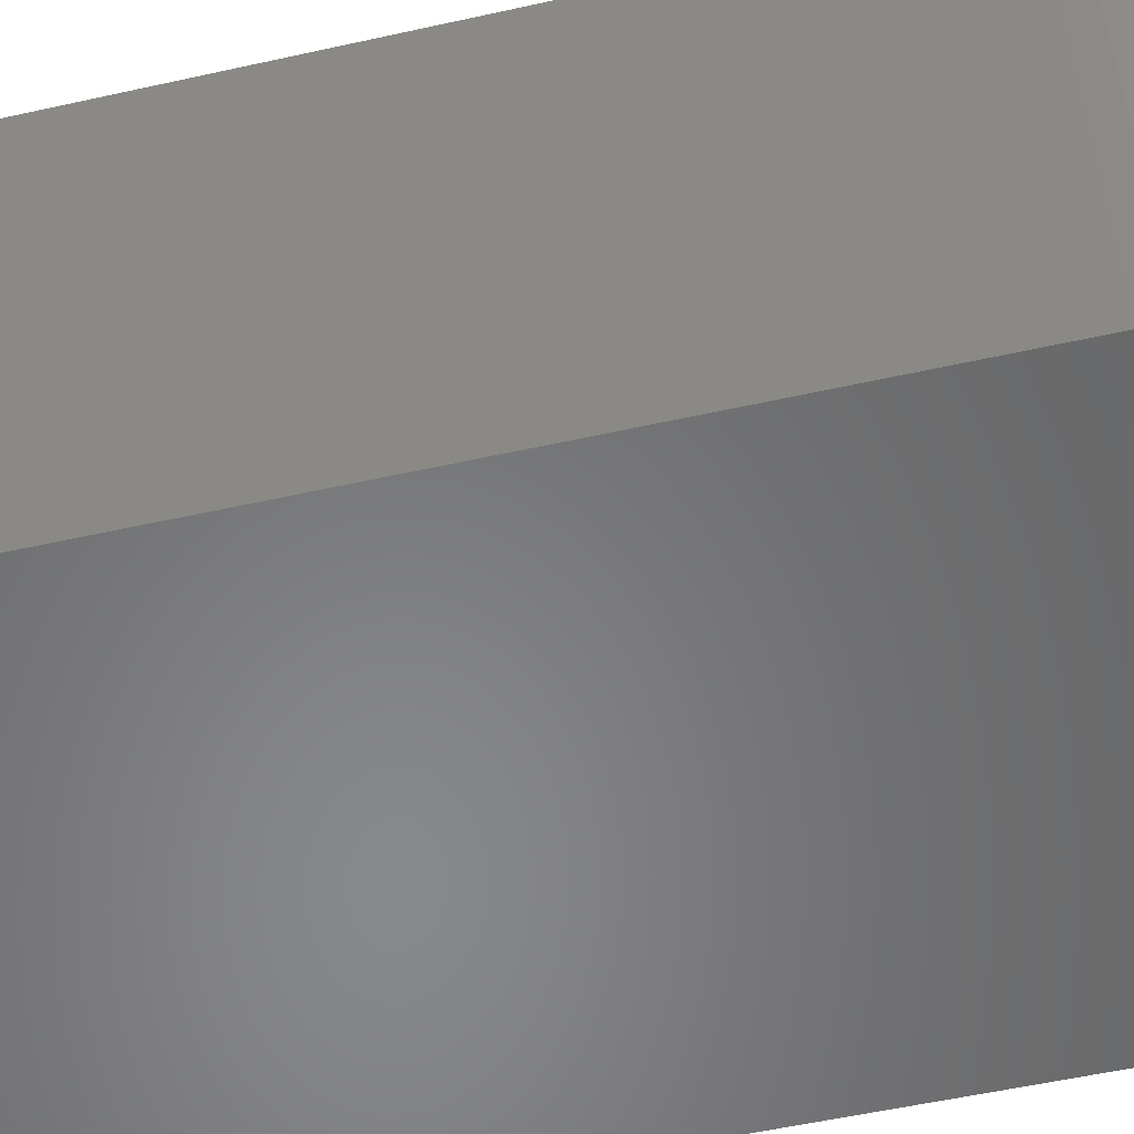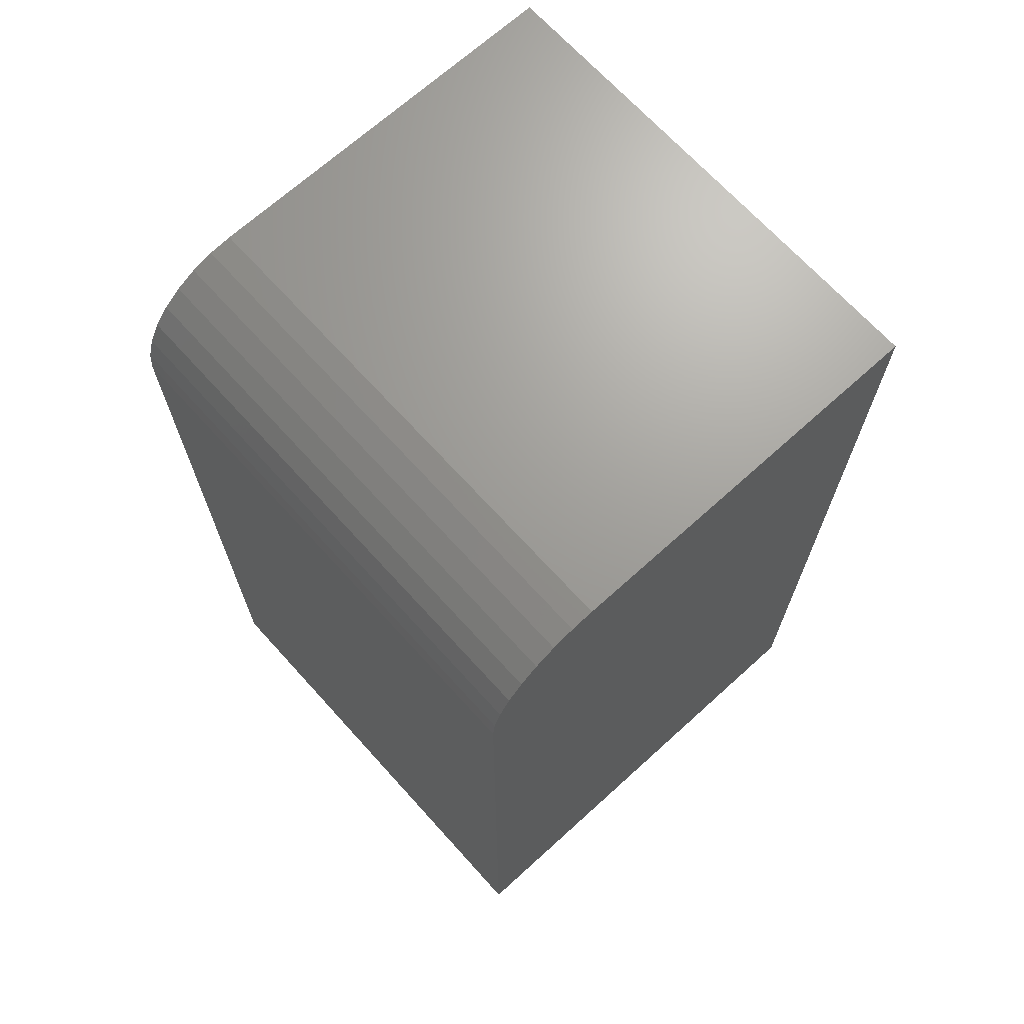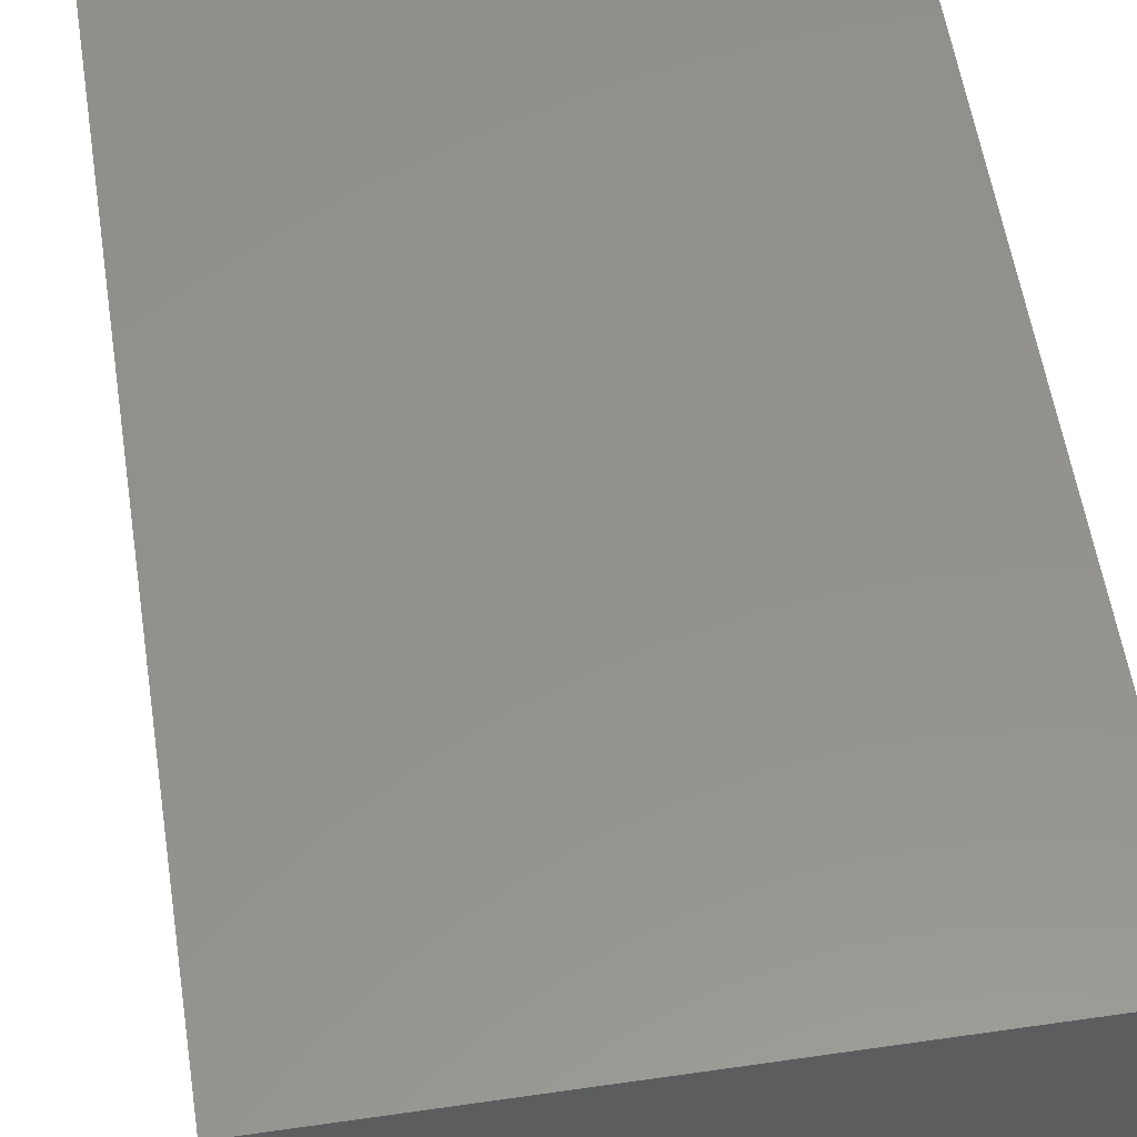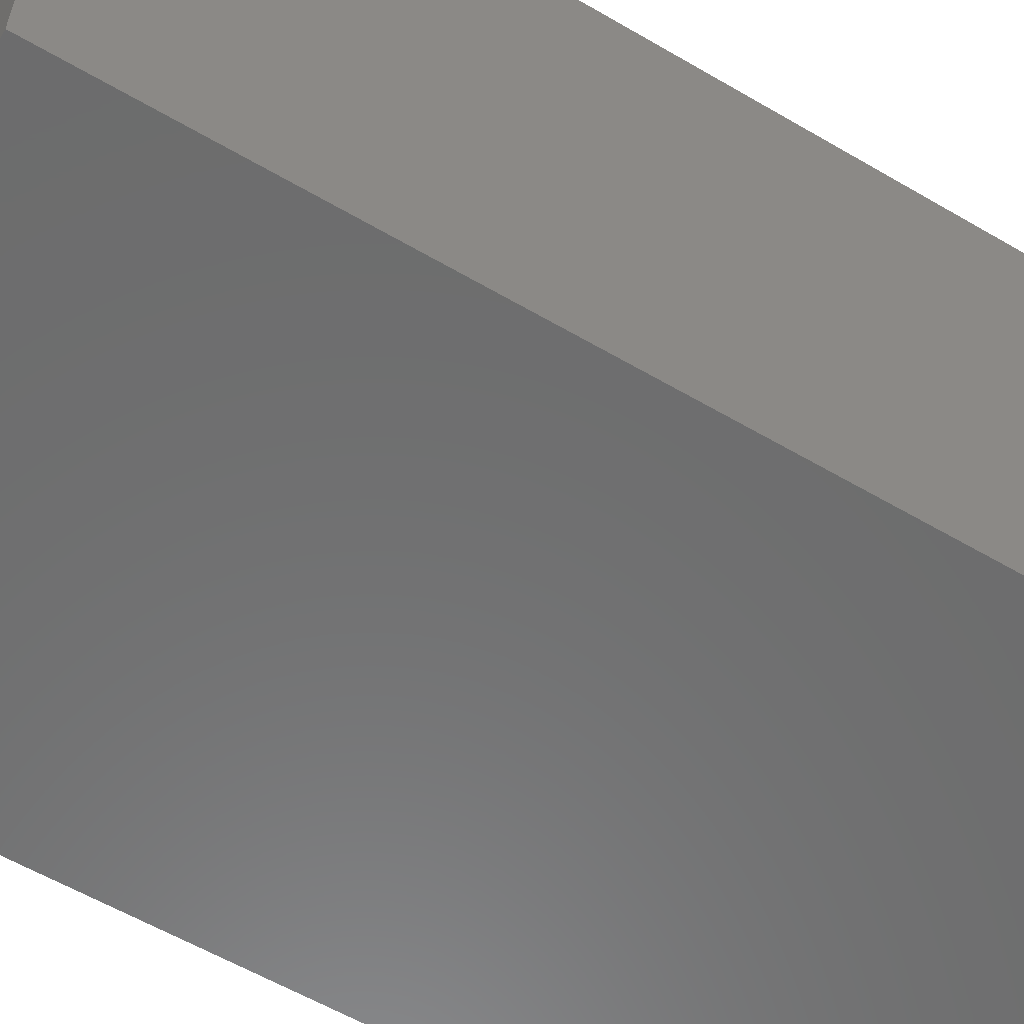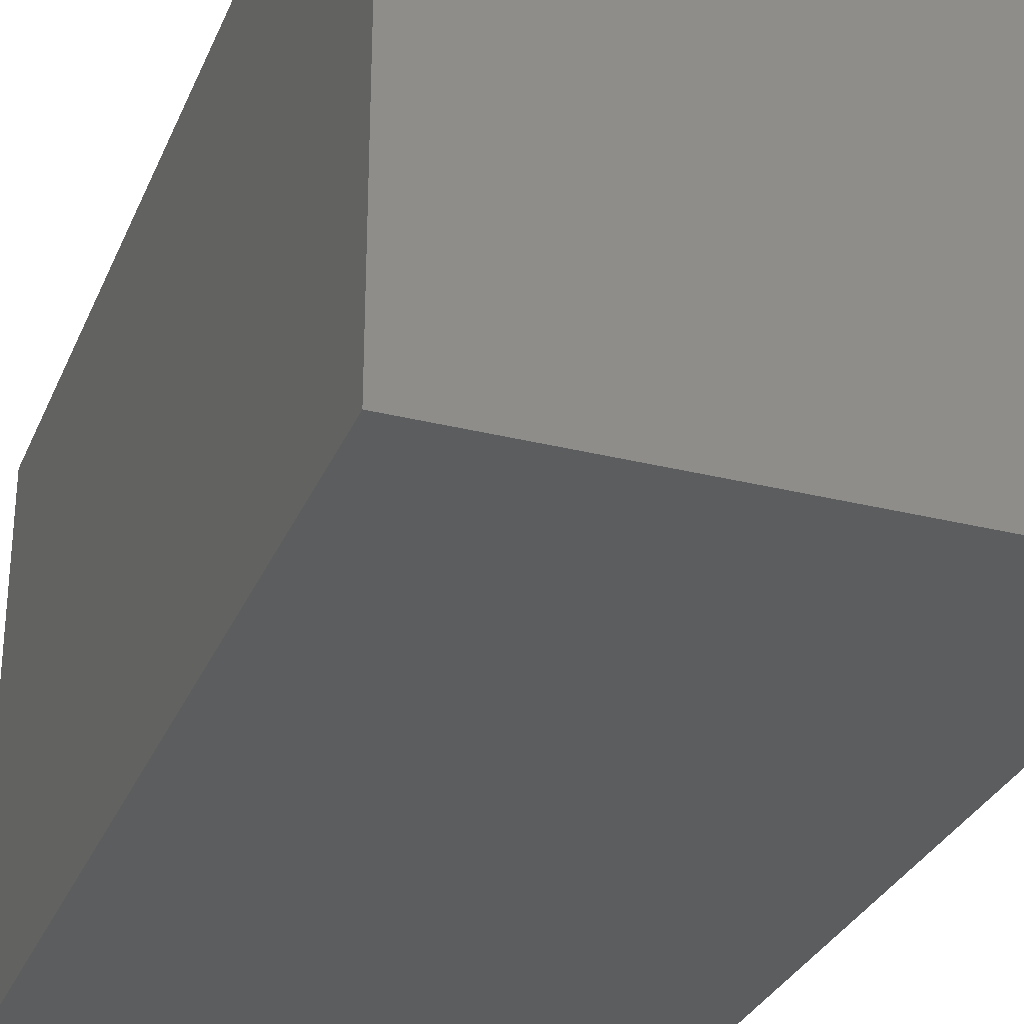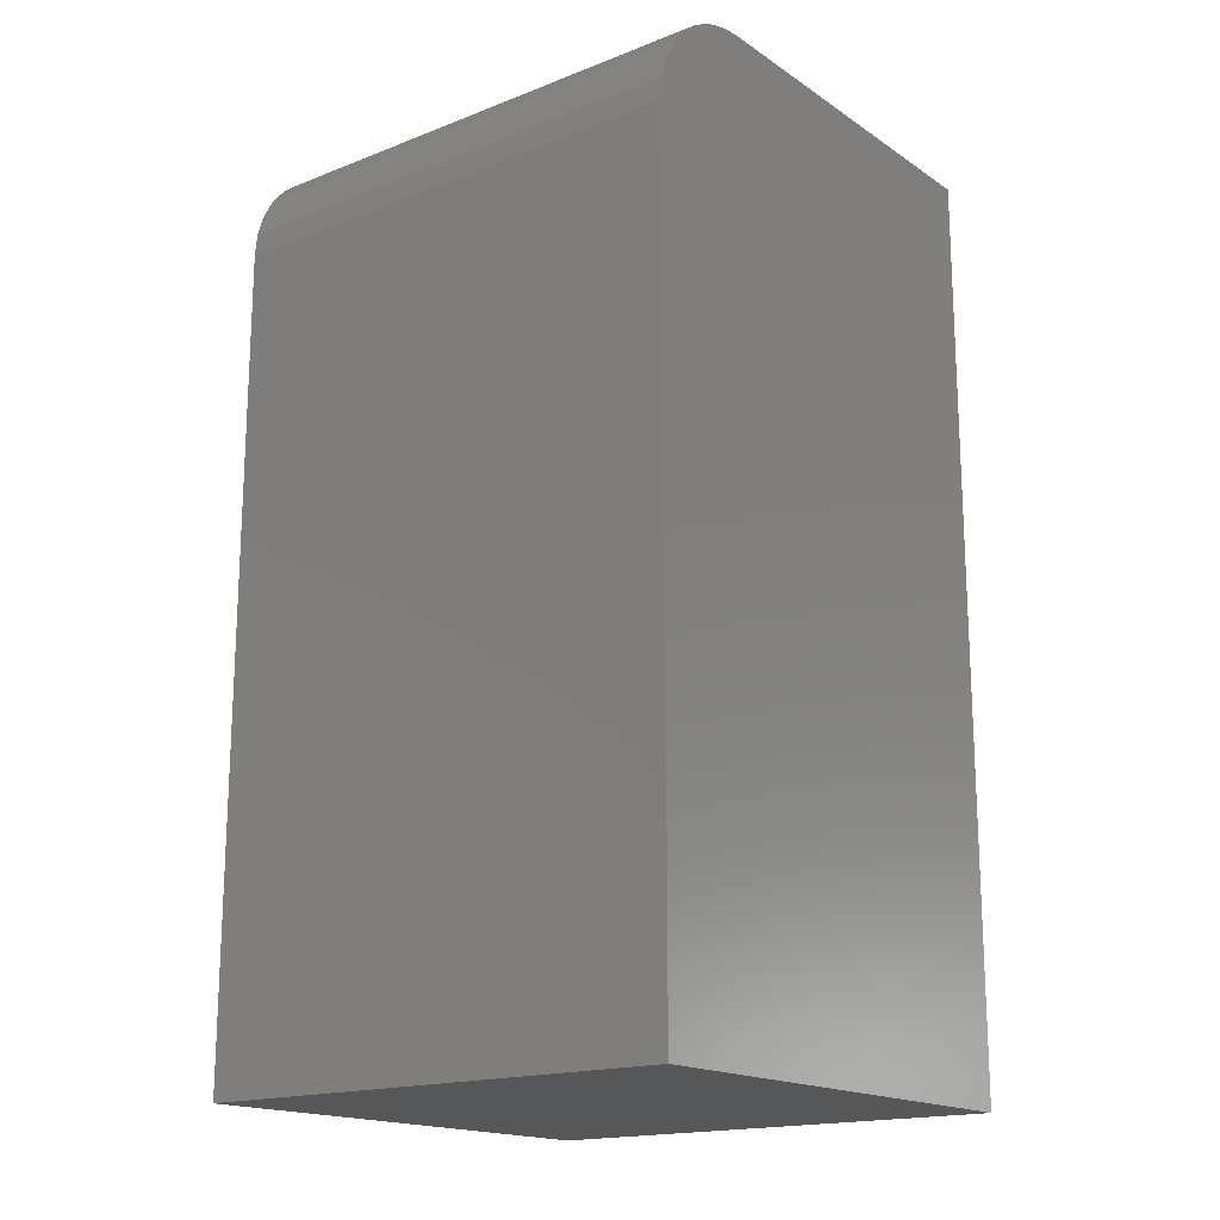
<metadata>
{"format":"stl","ext":"stl","renderer":"f3d","projection":"perspective","resolution":1024,"background":"white","views":[{"elev":-54.6,"azim":-76.7,"up":"+Y"},{"elev":69.0,"azim":-42.2,"up":"+Z"},{"elev":55.4,"azim":171.3,"up":"+Y"},{"elev":-58.6,"azim":58.8,"up":"+Y"},{"elev":-30.4,"azim":160.1,"up":"+Y"},{"elev":-17.3,"azim":-52.2,"up":"+Z"}]}
</metadata>
<code>
# stl→obj: 24 verts, 44 faces
v 0.09375 -0.3984 0.75
v 0.3984 -0.3984 0.75
v 0.09375 0 0.75
v 0.3984 0 0.75
v 0 0 0
v 0 -0.3984 0
v 0 0 0.6562
v 0 -0.3984 0.6562
v 0.3984 0 0
v 0.001801 0 0.6745
v 0.007136 0 0.6921
v 0.0158 0 0.7083
v 0.02746 0 0.7225
v 0.04167 0 0.7342
v 0.05787 0 0.7429
v 0.07546 0 0.7482
v 0.07546 -0.3984 0.7482
v 0.05787 -0.3984 0.7429
v 0.04167 -0.3984 0.7342
v 0.02746 -0.3984 0.7225
v 0.0158 -0.3984 0.7083
v 0.007136 -0.3984 0.6921
v 0.001801 -0.3984 0.6745
v 0.3984 -0.3984 0
f 1 2 3
f 3 2 4
f 5 6 7
f 7 6 8
f 4 9 5
f 4 5 7
f 4 7 10
f 4 10 11
f 4 11 12
f 4 12 13
f 4 13 14
f 4 14 15
f 4 15 16
f 4 16 3
f 2 1 17
f 2 17 18
f 2 18 19
f 2 19 20
f 2 20 21
f 2 21 22
f 2 22 23
f 2 23 8
f 2 8 6
f 2 6 24
f 7 8 10
f 10 8 23
f 10 23 11
f 11 23 22
f 11 22 12
f 12 22 21
f 12 21 13
f 13 21 20
f 13 20 14
f 14 20 19
f 14 19 15
f 15 19 18
f 15 18 16
f 16 18 17
f 16 17 3
f 3 17 1
f 6 5 24
f 24 5 9
f 24 9 2
f 2 9 4

</code>
